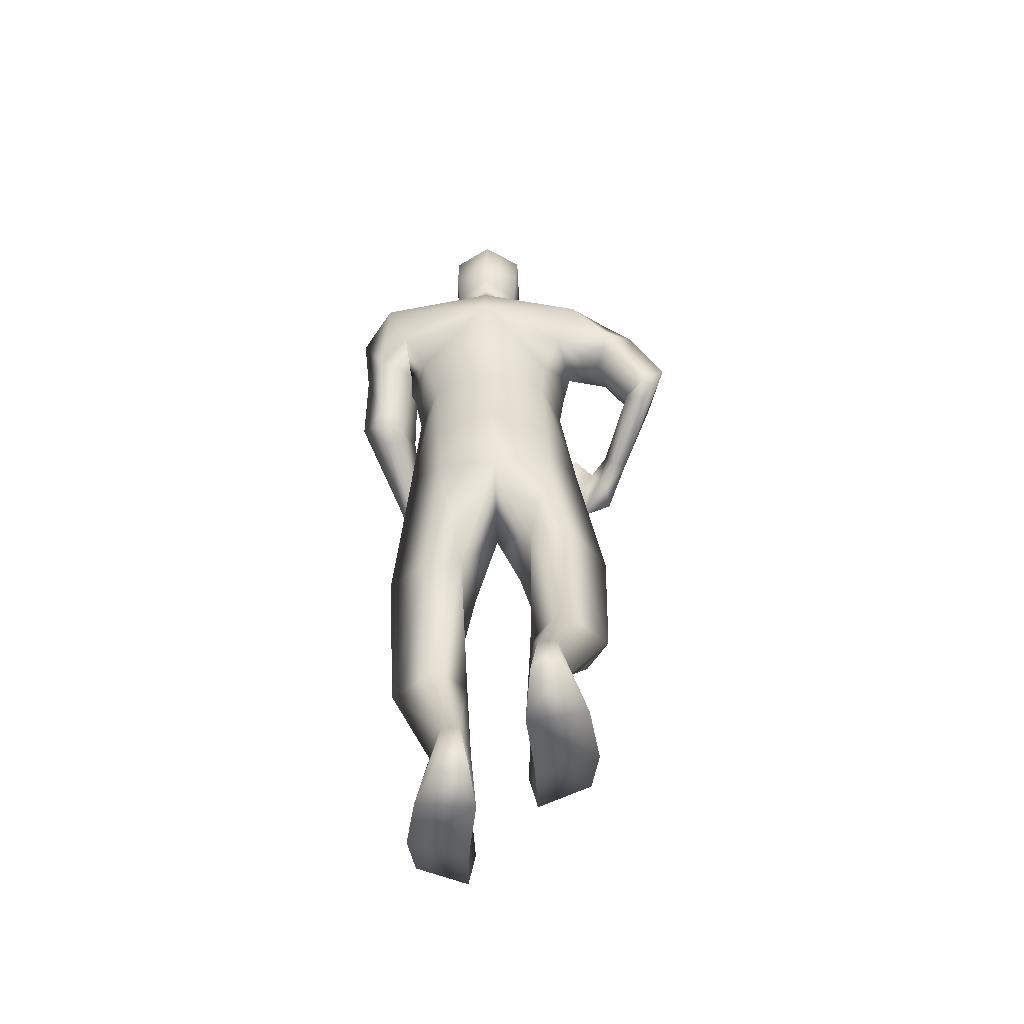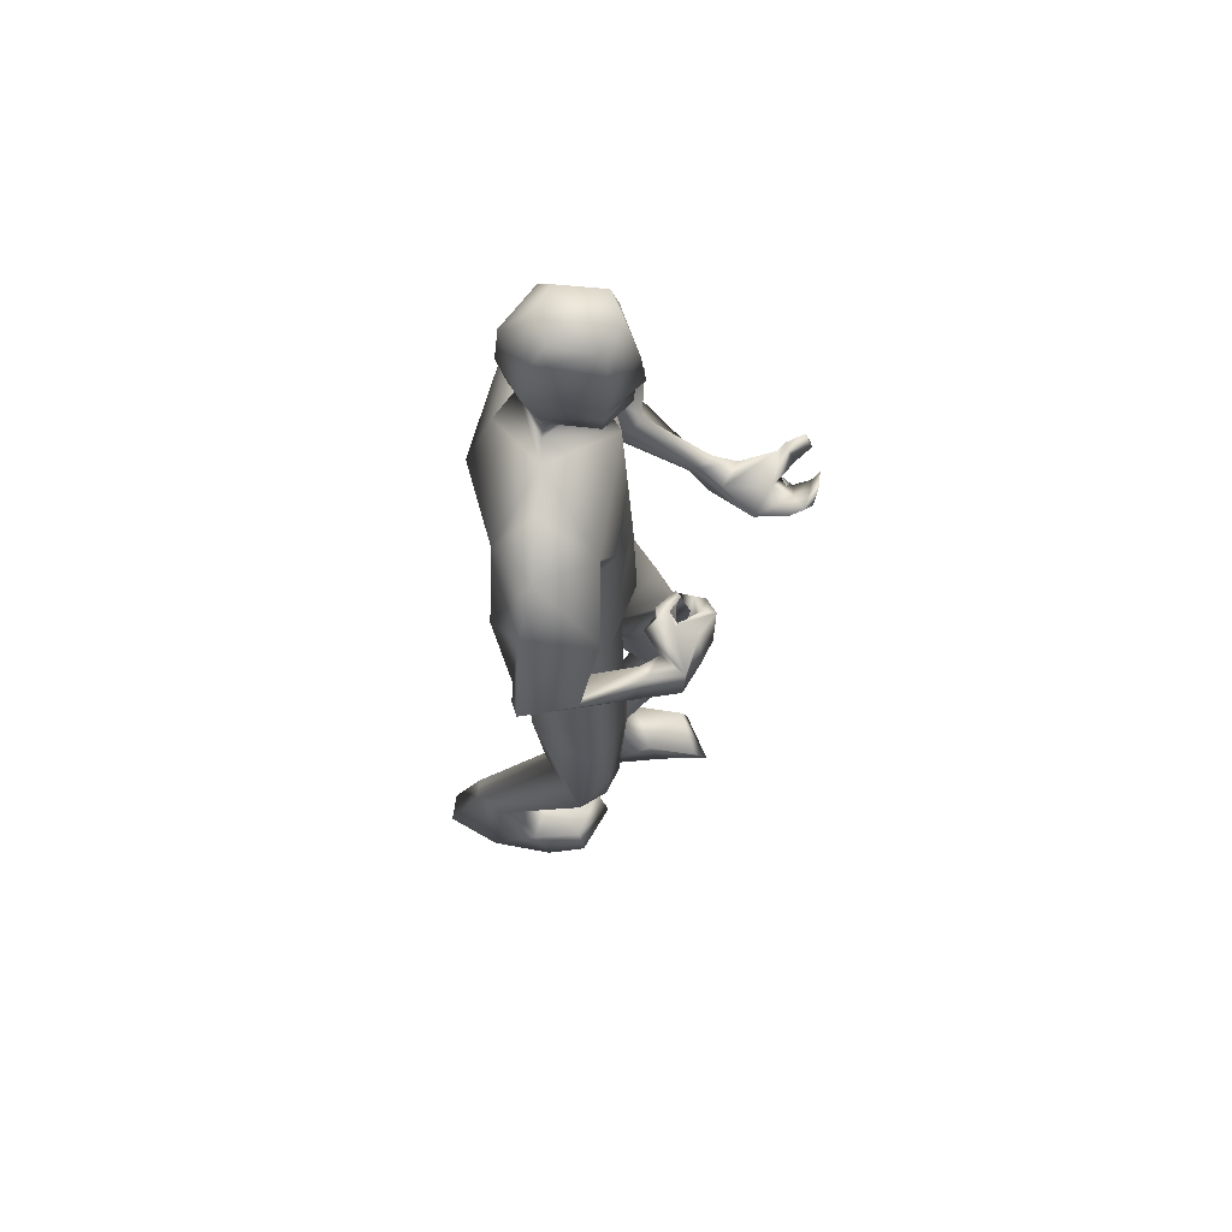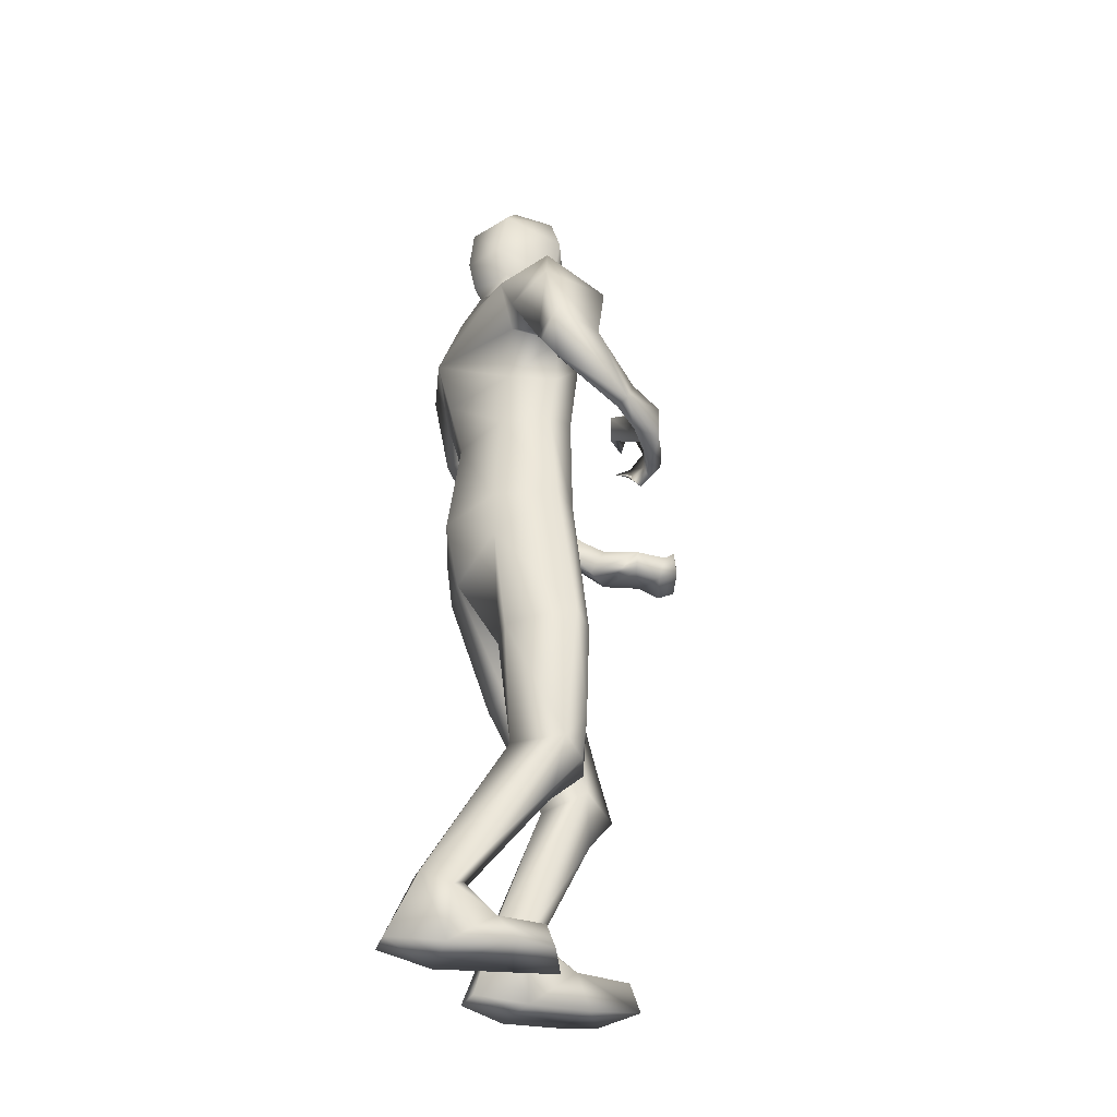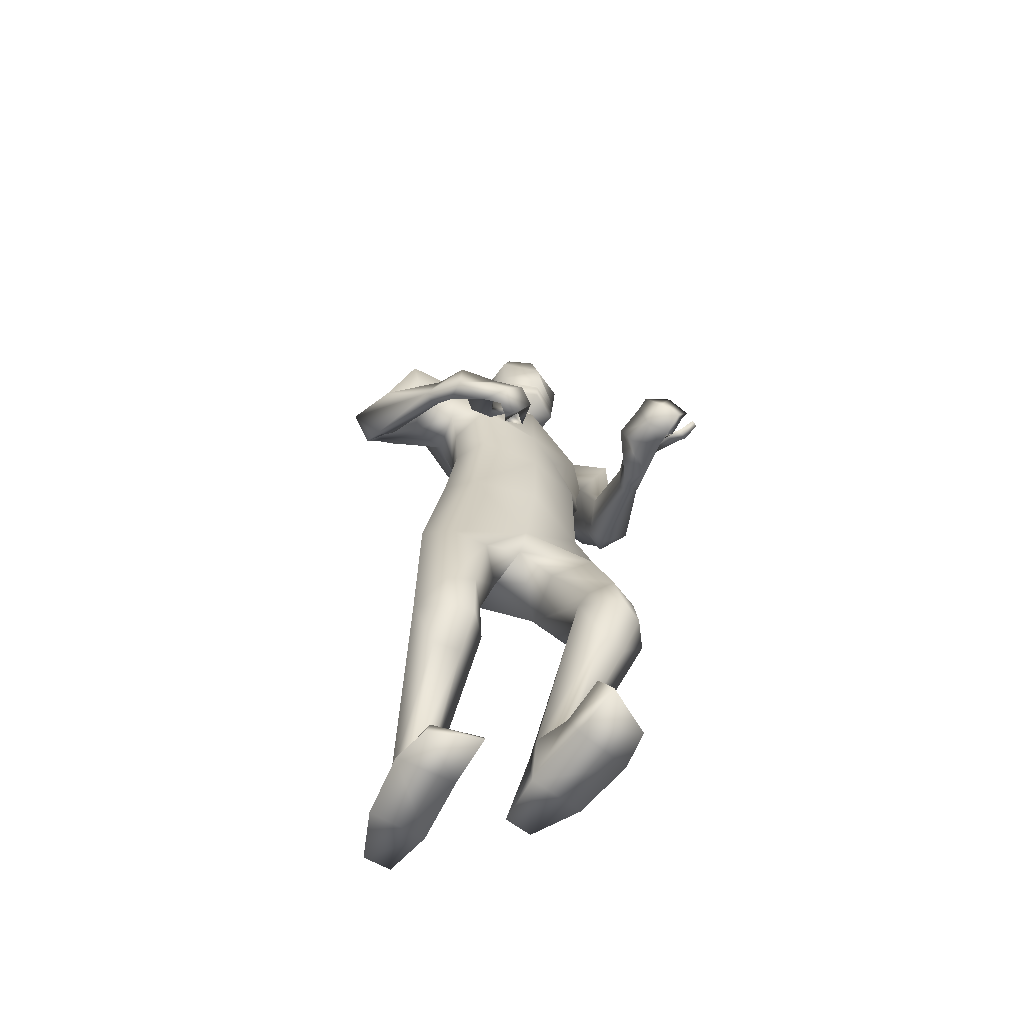
<metadata>
{"format":"obj","ext":"obj","renderer":"f3d","projection":"perspective","resolution":1024,"background":"white","views":[{"elev":-53.2,"azim":1.4,"up":"+Z"},{"elev":65.2,"azim":94.1,"up":"+Z"},{"elev":-33.9,"azim":69.1,"up":"+Z"},{"elev":-63.0,"azim":147.1,"up":"+Z"}]}
</metadata>
<code>
o HumanMale
v -0.4263 0.06607 2.135
v -0.05979 0.2442 2.589
v -0.05901 -0.2327 2.574
v -0.3968 0.05654 2.573
v -0.3205 0.1838 2.622
v -0.3108 -0.1344 2.57
v -0.4989 0.03265 2.941
v -0.07227 -0.3505 3.022
v -0.481 -0.1692 3.014
v -0.4043 0.1038 3.205
v -0.08019 0.1994 3.277
v -0.4877 -0.06292 3.365
v -0.3174 -0.05367 3.405
v -0.704 -0.01485 3.192
v -0.04 0.2633 2.164
v -0.04033 -0.2942 2.142
v -0.2889 -0.2088 2.114
v -0.02621 0.2042 1.868
v -0.08086 -0.2452 3.306
v -0.5664 -0.211 3.211
v -0.2336 -0.05987 3.437
v -0.6785 0.05393 2.954
v -0.5996 -0.1275 2.875
v -0.4971 0.2547 3
v -0.6864 0.1284 2.643
v -0.4977 0.2468 2.663
v -0.5889 0.003743 2.63
v -0.4548 -0.04548 2.875
v -0.4334 0.1064 2.929
v -0.4385 0.2093 2.633
v -0.4828 0.05839 2.626
v -0.5933 0.02934 2.558
v -0.4938 0.07878 2.574
v -0.5624 0.1024 2.495
v -0.4706 0.132 2.538
v -0.5054 0.4584 2.399
v -0.4554 0.4362 2.371
v -0.4226 0.4378 2.4
v -0.3982 0.4796 2.47
v -0.4533 0.5145 2.478
v -0.4523 0.5993 2.286
v -0.4533 0.6189 2.442
v -0.3938 0.5134 2.309
v -0.3541 0.5664 2.411
v -0.3726 0.5409 2.372
v -0.3275 0.1754 2.132
v -0.2761 -0.1845 1.894
v -0.02634 -0.2411 1.84
v -0.5045 0.2329 1.555
v -0.4016 0.3255 1.571
v -0.3374 0.0145 1.442
v -0.2551 0.3887 1.534
v -0.1218 0.2585 1.474
v -0.1767 0.02841 1.453
v -0.401 0.4579 1.184
v -0.2867 0.2355 0.982
v -0.2865 0.4838 1.233
v -0.2056 0.4038 1.179
v -0.3881 0.5001 0.9803
v -0.2713 0.5463 0.9837
v -0.1575 0.3926 1.047
v -0.4803 0.3909 0.9943
v -0.3603 0.4126 0.8309
v -0.2415 0.4335 0.8431
v -0.281 0.1154 0.3337
v -0.2398 0.1723 0.3675
v -0.2322 -0.000133 0.3778
v -0.1757 0.19 0.3651
v -0.1187 0.1181 0.3538
v -0.1594 0.000262 0.3897
v -0.3296 0.09723 0.07252
v -0.09349 0.1204 0.069
v -0.2326 -0.1055 0.08188
v -0.1151 -0.09693 0.08467
v -0.3404 0.2727 0.2005
v -0.1227 0.3278 0.2371
v -0.3184 0.4725 0.2151
v -0.3461 0.4993 0.1125
v -0.3737 0.3413 0.1031
v -0.1296 0.3842 0.0907
v -0.1125 0.5451 0.2196
v -0.1422 0.6013 0.1165
v -0.2136 -0.04552 3.51
v -0.08734 0.1211 3.491
v -0.4495 0.7808 2.367
v -0.3089 0.7028 2.308
v -0.3977 0.7559 2.359
v -0.5318 0.7916 2.468
v -0.5428 0.8154 2.404
v -0.4933 0.8394 2.396
v -0.5345 0.8996 2.446
v -0.561 0.8659 2.496
v -0.5677 0.8858 2.448
v -0.5014 0.7665 2.459
v -0.5237 0.7929 2.4
v -0.2535 0.6899 2.376
v -0.3135 0.8203 2.299
v -0.3685 0.8435 2.349
v -0.3317 0.9178 2.356
v -0.3661 0.9009 2.395
v -0.3729 0.9324 2.435
v -0.2646 0.8307 2.385
v -0.2719 0.8775 2.423
v -0.4253 0.763 2.298
v -0.4071 0.8533 2.255
v -0.4449 0.8379 2.297
v -0.4125 0.9328 2.301
v -0.4501 0.9064 2.338
v -0.4657 0.9375 2.379
v -0.2268 -0.07541 3.57
v -0.2366 0.1465 3.538
v -0.2384 -0.08512 3.909
v -0.2495 0.1773 3.816
v -0.1945 -0.03458 3.982
v -0.1975 0.1522 3.969
v -0.08725 -0.1501 3.51
v -0.02443 0.1546 1.76
v -0.08733 -0.1841 3.557
v -0.08714 0.2385 3.478
v -0.08182 -0.1978 3.878
v -0.08283 0.2586 3.765
v -0.07966 -0.0784 4.005
v -0.07947 0.2067 3.977
v 0.3413 0.06857 2.168
v 0.2789 0.05668 2.593
v 0.1994 0.1839 2.638
v 0.1934 -0.1343 2.585
v 0.3348 0.07864 2.986
v 0.2834 -0.1247 3.034
v 0.3578 0.1561 3.162
v 0.3232 -0.06259 3.385
v 0.1477 -0.05385 3.416
v 0.5294 -0.05153 3.286
v 0.2129 -0.1746 2.163
v 0.3599 -0.2098 3.209
v 0.0606 -0.06018 3.44
v 0.6445 -0.09849 3.086
v 0.5219 -0.2104 2.959
v 0.6237 0.1768 3.048
v 0.7865 -0.1023 2.769
v 0.72 0.1092 2.742
v 0.6379 -0.1326 2.712
v 0.4753 -0.05752 2.893
v 0.5153 0.09247 2.945
v 0.6622 0.112 2.695
v 0.6054 -0.02397 2.677
v 0.6868 -0.1343 2.654
v 0.6245 -0.0516 2.668
v 0.6845 -0.06368 2.597
v 0.6042 -0.03027 2.658
v 0.5971 0.2903 2.537
v 0.5373 0.2657 2.523
v 0.5155 0.2774 2.557
v 0.5035 0.3079 2.627
v 0.5563 0.3344 2.639
v 0.5152 0.4637 2.435
v 0.5106 0.4716 2.582
v 0.5022 0.3575 2.453
v 0.4345 0.376 2.58
v 0.4712 0.3625 2.516
v 0.2439 0.1752 2.163
v 0.2184 -0.1656 1.974
v 0.4583 0.1066 1.52
v 0.3566 0.1998 1.501
v 0.2899 -0.1364 1.489
v 0.2116 0.2467 1.44
v 0.07735 0.1048 1.428
v 0.1318 -0.1085 1.488
v 0.3632 0.1842 1.094
v 0.2493 -0.09285 0.9768
v 0.2482 0.2264 1.128
v 0.1672 0.1331 1.103
v 0.3568 0.1682 0.9039
v 0.2406 0.215 0.892
v 0.1214 0.07752 0.9787
v 0.4465 0.06445 0.9448
v 0.3361 0.05777 0.7734
v 0.2172 0.08118 0.775
v 0.2796 -0.3214 0.3342
v 0.2347 -0.2599 0.3693
v 0.2269 -0.4279 0.3933
v 0.1708 -0.243 0.3624
v 0.1166 -0.3149 0.3444
v 0.1535 -0.4251 0.4008
v 0.3396 -0.3512 0.0839
v 0.1039 -0.3306 0.06743
v 0.2425 -0.5615 0.105
v 0.1251 -0.553 0.1011
v 0.3412 -0.1641 0.2068
v 0.1206 -0.1107 0.2319
v 0.3148 0.03672 0.2152
v 0.3473 0.0608 0.1133
v 0.3779 -0.09684 0.1103
v 0.1341 -0.05878 0.08428
v 0.1078 0.1057 0.2069
v 0.1419 0.1592 0.1038
v 0.03886 -0.04572 3.509
v 0.3166 0.4191 2.584
v 0.3982 0.5267 2.455
v 0.3368 0.4699 2.533
v 0.2695 0.3476 2.55
v 0.2645 0.348 2.618
v 0.2829 0.3977 2.63
v 0.2136 0.4388 2.613
v 0.1948 0.4244 2.552
v 0.188 0.4155 2.603
v 0.3545 0.3104 2.604
v 0.3253 0.3566 2.646
v 0.3836 0.473 2.381
v 0.3019 0.5642 2.442
v 0.2539 0.5045 2.457
v 0.2016 0.5151 2.398
v 0.2113 0.4658 2.418
v 0.2302 0.4217 2.413
v 0.3124 0.5057 2.363
v 0.2724 0.4802 2.339
v 0.3405 0.5129 2.575
v 0.229 0.5704 2.527
v 0.2348 0.5129 2.547
v 0.1557 0.5305 2.49
v 0.1571 0.4832 2.506
v 0.1351 0.4233 2.479
v 0.05297 -0.07576 3.568
v 0.06277 0.1461 3.535
v 0.07634 -0.08556 3.904
v 0.08521 0.1768 3.811
v 0.03498 -0.0349 3.978
v 0.03803 0.1518 3.965
v -0.243 0.162 3.676
v -0.08963 0.2785 3.605
v -0.2366 -0.1196 3.704
v -0.08473 -0.2164 3.694
v 0.07411 0.1616 3.671
v 0.06787 -0.1201 3.699
v -0.08723 0.2418 3.551
v -0.2397 0.1544 3.606
v 0.0685 0.1539 3.602
v -0.2414 0.1582 3.641
v 0.07133 0.1578 3.636
v -0.08645 0.2445 3.584
v -0.08702 0.2429 3.568
v -0.2405 0.1563 3.624
v 0.06994 0.1559 3.619
v -0.3794 -0.1525 2.799
v -0.06583 -0.2916 2.798
v -0.07054 0.2217 2.933
v -0.4321 0.04415 2.764
v -0.2533 0.1392 2.965
v 0.2132 -0.1121 2.822
v 0.3005 0.07134 2.791
v 0.2214 0.2118 2.938
f 1 6 4
f 46 4 5
f 17 3 6
f 46 2 15
f 248 7 10
f 244 7 247
f 246 10 11
f 244 8 9
f 10 13 11
f 12 10 14
f 15 18 46
f 8 20 9
f 20 13 12
f 12 14 20
f 13 116 21
f 11 13 21
f 14 23 20
f 14 24 22
f 22 26 25
f 22 27 23
f 7 28 29
f 29 31 30
f 29 10 7
f 29 26 24
f 9 23 28
f 27 28 23
f 30 31 33
f 31 32 33
f 27 25 32
f 32 25 34
f 33 34 35
f 30 33 35
f 35 39 30
f 35 37 38
f 34 36 37
f 26 36 25
f 26 39 40
f 39 42 40
f 36 42 41
f 36 43 37
f 38 43 45
f 39 45 44
f 17 1 47
f 47 16 17
f 18 50 46
f 117 52 18
f 46 49 1
f 47 54 48
f 117 54 53
f 47 49 51
f 54 56 61
f 54 58 53
f 51 62 56
f 52 55 50
f 53 57 52
f 49 55 62
f 55 60 59
f 58 60 57
f 62 55 59
f 59 64 63
f 60 61 64
f 62 59 63
f 64 66 63
f 64 69 68
f 63 65 62
f 56 70 61
f 61 70 69
f 62 67 56
f 67 74 70
f 70 72 69
f 67 71 73
f 66 76 75
f 76 77 75
f 77 82 78
f 78 80 79
f 79 72 71
f 75 65 66
f 71 75 79
f 75 77 78
f 79 75 78
f 73 72 74
f 69 76 68
f 80 82 76
f 21 116 83
f 11 21 84
f 83 84 21
f 76 72 80
f 76 82 81
f 42 85 104
f 42 95 85
f 87 88 94
f 94 42 44
f 87 90 88
f 88 93 89
f 91 88 90
f 89 91 90
f 91 93 92
f 88 95 94
f 95 90 85
f 94 44 87
f 41 96 43
f 96 98 87
f 96 97 102
f 99 102 97
f 103 98 102
f 103 101 100
f 99 101 103
f 87 106 85
f 85 105 104
f 104 97 86
f 105 99 97
f 106 107 105
f 98 108 106
f 108 109 107
f 100 109 108
f 107 101 99
f 104 41 42
f 96 41 86
f 43 96 45
f 87 44 96
f 96 44 45
f 116 110 83
f 84 111 119
f 83 111 84
f 229 121 230
f 231 113 229
f 231 120 112
f 113 123 121
f 112 122 114
f 112 115 113
f 115 114 122
f 123 115 122
f 124 127 134
f 161 125 124
f 134 3 16
f 2 161 15
f 251 128 250
f 128 249 250
f 246 130 251
f 249 8 245
f 132 130 11
f 131 133 130
f 15 161 18
f 135 8 129
f 135 132 19
f 131 135 133
f 132 116 19
f 11 136 132
f 138 133 135
f 133 139 130
f 137 141 139
f 142 137 138
f 128 143 129
f 144 146 143
f 130 144 128
f 141 144 139
f 129 138 135
f 142 143 146
f 145 148 146
f 146 147 142
f 142 147 140
f 147 149 140
f 148 149 147
f 145 150 148
f 154 150 145
f 150 152 149
f 149 151 140
f 151 141 140
f 155 145 141
f 155 159 154
f 151 157 155
f 158 151 152
f 160 152 153
f 154 160 153
f 134 162 124
f 16 162 134
f 164 18 161
f 166 117 18
f 163 161 124
f 168 162 48
f 117 168 48
f 162 163 124
f 168 170 165
f 172 168 167
f 165 176 163
f 169 166 164
f 171 167 166
f 163 169 164
f 169 174 171
f 174 172 171
f 176 173 169
f 173 178 174
f 174 178 175
f 176 177 173
f 180 178 177
f 178 183 175
f 179 177 176
f 184 170 175
f 175 183 184
f 181 176 170
f 188 181 184
f 186 184 183
f 181 185 179
f 180 190 182
f 191 190 189
f 191 196 195
f 192 194 196
f 193 186 194
f 179 189 180
f 185 193 189
f 189 192 191
f 193 192 189
f 186 187 188
f 190 183 182
f 194 190 196
f 136 197 116
f 11 84 136
f 197 136 84
f 190 194 186
f 190 195 196
f 157 217 198
f 157 198 208
f 200 207 201
f 157 207 159
f 203 200 201
f 201 206 205
f 201 204 203
f 202 204 206
f 204 205 206
f 208 201 207
f 208 203 202
f 207 200 159
f 156 158 209
f 209 211 215
f 209 210 199
f 215 212 210
f 211 216 215
f 216 213 214
f 212 216 214
f 200 219 211
f 218 198 217
f 210 217 199
f 218 212 220
f 219 220 221
f 211 221 213
f 221 220 222
f 213 222 214
f 220 214 222
f 217 156 199
f 209 199 156
f 158 160 209
f 200 209 159
f 209 160 159
f 223 116 197
f 84 119 224
f 224 197 84
f 121 233 230
f 226 234 233
f 234 120 232
f 123 226 121
f 225 122 120
f 228 225 226
f 228 122 227
f 123 122 228
f 239 233 234
f 240 233 239
f 238 231 229
f 238 230 240
f 111 235 119
f 110 236 111
f 118 231 110
f 235 224 119
f 237 223 224
f 234 118 223
f 242 240 241
f 242 231 238
f 240 243 241
f 243 239 234
f 237 243 234
f 241 237 235
f 236 231 242
f 236 241 235
f 127 245 3
f 246 126 2
f 125 249 127
f 126 250 125
f 6 245 244
f 5 246 2
f 4 244 247
f 5 247 248
f 1 17 6
f 46 1 4
f 17 16 3
f 46 5 2
f 248 247 7
f 244 9 7
f 246 248 10
f 244 245 8
f 10 12 13
f 8 19 20
f 20 19 13
f 13 19 116
f 14 22 23
f 14 10 24
f 22 24 26
f 22 25 27
f 7 9 28
f 29 28 31
f 29 24 10
f 29 30 26
f 9 20 23
f 27 31 28
f 31 27 32
f 33 32 34
f 35 38 39
f 35 34 37
f 34 25 36
f 26 40 36
f 26 30 39
f 39 44 42
f 36 40 42
f 36 41 43
f 38 37 43
f 39 38 45
f 47 48 16
f 18 52 50
f 117 53 52
f 46 50 49
f 47 51 54
f 117 48 54
f 47 1 49
f 54 51 56
f 54 61 58
f 51 49 62
f 52 57 55
f 53 58 57
f 49 50 55
f 55 57 60
f 58 61 60
f 59 60 64
f 64 68 66
f 64 61 69
f 63 66 65
f 56 67 70
f 62 65 67
f 67 73 74
f 70 74 72
f 67 65 71
f 66 68 76
f 76 81 77
f 77 81 82
f 78 82 80
f 79 80 72
f 75 71 65
f 73 71 72
f 69 72 76
f 94 95 42
f 87 85 90
f 88 92 93
f 91 92 88
f 89 93 91
f 88 89 95
f 95 89 90
f 96 102 98
f 96 86 97
f 99 103 102
f 103 100 98
f 87 98 106
f 85 106 105
f 104 105 97
f 105 107 99
f 106 108 107
f 98 100 108
f 100 101 109
f 107 109 101
f 104 86 41
f 116 118 110
f 83 110 111
f 229 113 121
f 231 112 113
f 231 232 120
f 113 115 123
f 112 120 122
f 112 114 115
f 124 125 127
f 161 126 125
f 134 127 3
f 2 126 161
f 251 130 128
f 128 129 249
f 246 11 130
f 249 129 8
f 132 131 130
f 135 19 8
f 135 131 132
f 132 136 116
f 138 137 133
f 133 137 139
f 137 140 141
f 142 140 137
f 128 144 143
f 144 145 146
f 130 139 144
f 141 145 144
f 129 143 138
f 142 138 143
f 146 148 147
f 148 150 149
f 154 153 150
f 150 153 152
f 149 152 151
f 151 155 141
f 155 154 145
f 155 157 159
f 151 156 157
f 158 156 151
f 160 158 152
f 154 159 160
f 16 48 162
f 164 166 18
f 166 167 117
f 163 164 161
f 168 165 162
f 117 167 168
f 162 165 163
f 168 175 170
f 172 175 168
f 165 170 176
f 169 171 166
f 171 172 167
f 163 176 169
f 169 173 174
f 174 175 172
f 173 177 178
f 180 182 178
f 178 182 183
f 179 180 177
f 184 181 170
f 181 179 176
f 188 187 181
f 186 188 184
f 181 187 185
f 180 189 190
f 191 195 190
f 191 192 196
f 192 193 194
f 193 185 186
f 179 185 189
f 186 185 187
f 190 186 183
f 157 208 207
f 203 198 200
f 201 202 206
f 201 205 204
f 202 203 204
f 208 202 201
f 208 198 203
f 209 200 211
f 209 215 210
f 215 216 212
f 211 213 216
f 200 198 219
f 218 219 198
f 210 218 217
f 218 210 212
f 219 218 220
f 211 219 221
f 213 221 222
f 220 212 214
f 217 157 156
f 223 118 116
f 224 223 197
f 121 226 233
f 226 225 234
f 234 225 120
f 123 228 226
f 225 227 122
f 228 227 225
f 240 230 233
f 238 229 230
f 111 236 235
f 110 231 236
f 118 232 231
f 235 237 224
f 237 234 223
f 234 232 118
f 242 238 240
f 240 239 243
f 241 243 237
f 236 242 241
f 127 249 245
f 246 251 126
f 125 250 249
f 126 251 250
f 6 3 245
f 5 248 246
f 4 6 244
f 5 4 247
o Gunroot
v 0.3958 0.4735 2.5
v 0.3069 0.5226 2.474
v 0.3477 0.4885 2.479
f 253 252 254

</code>
